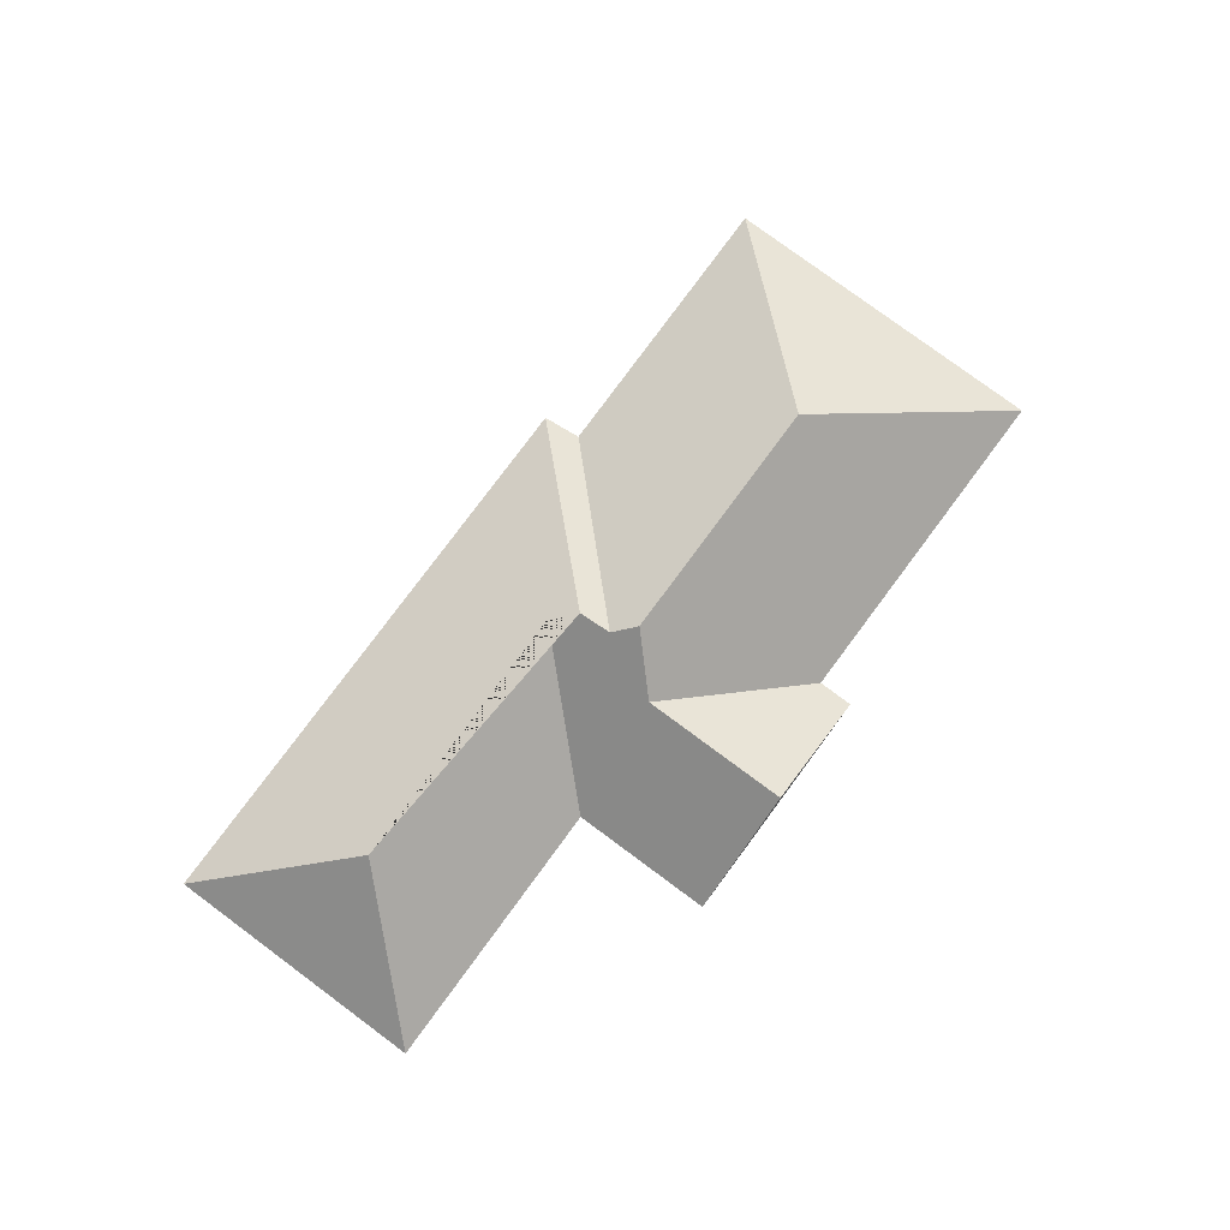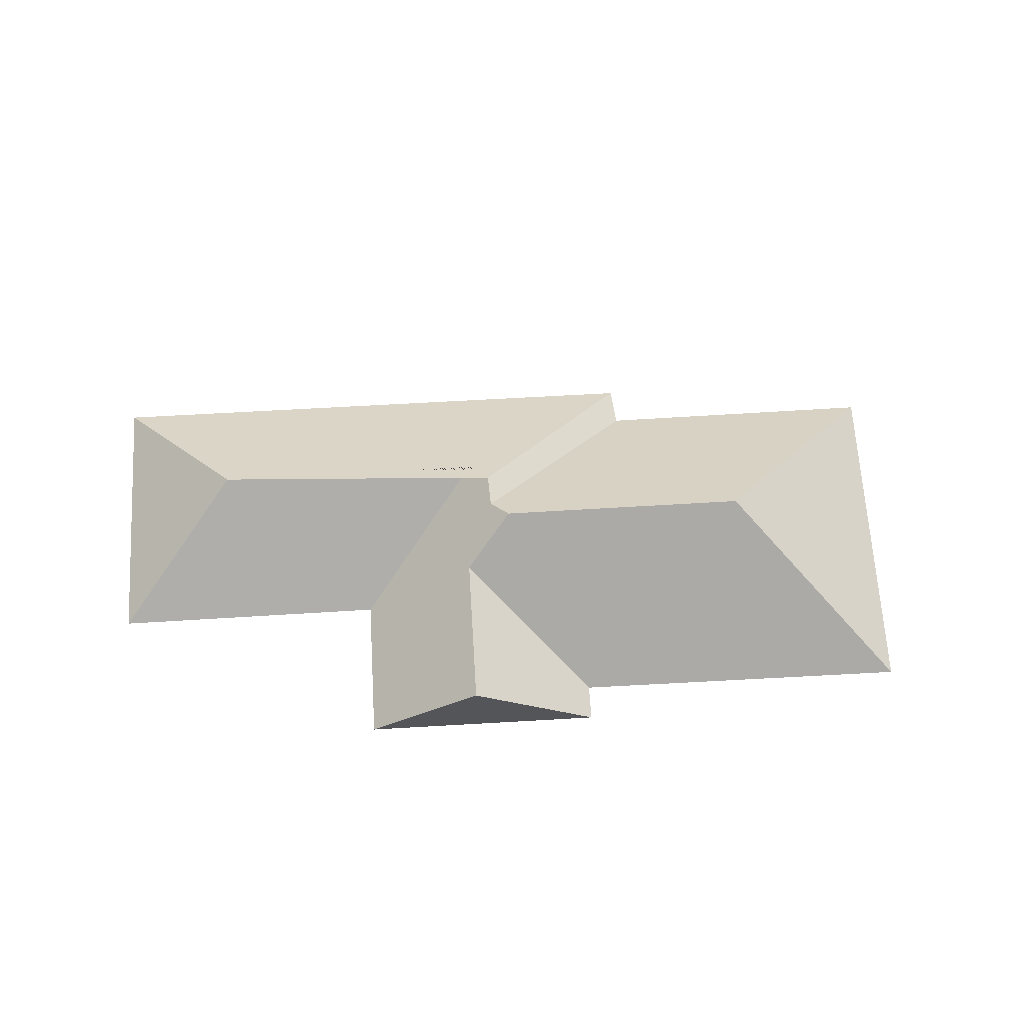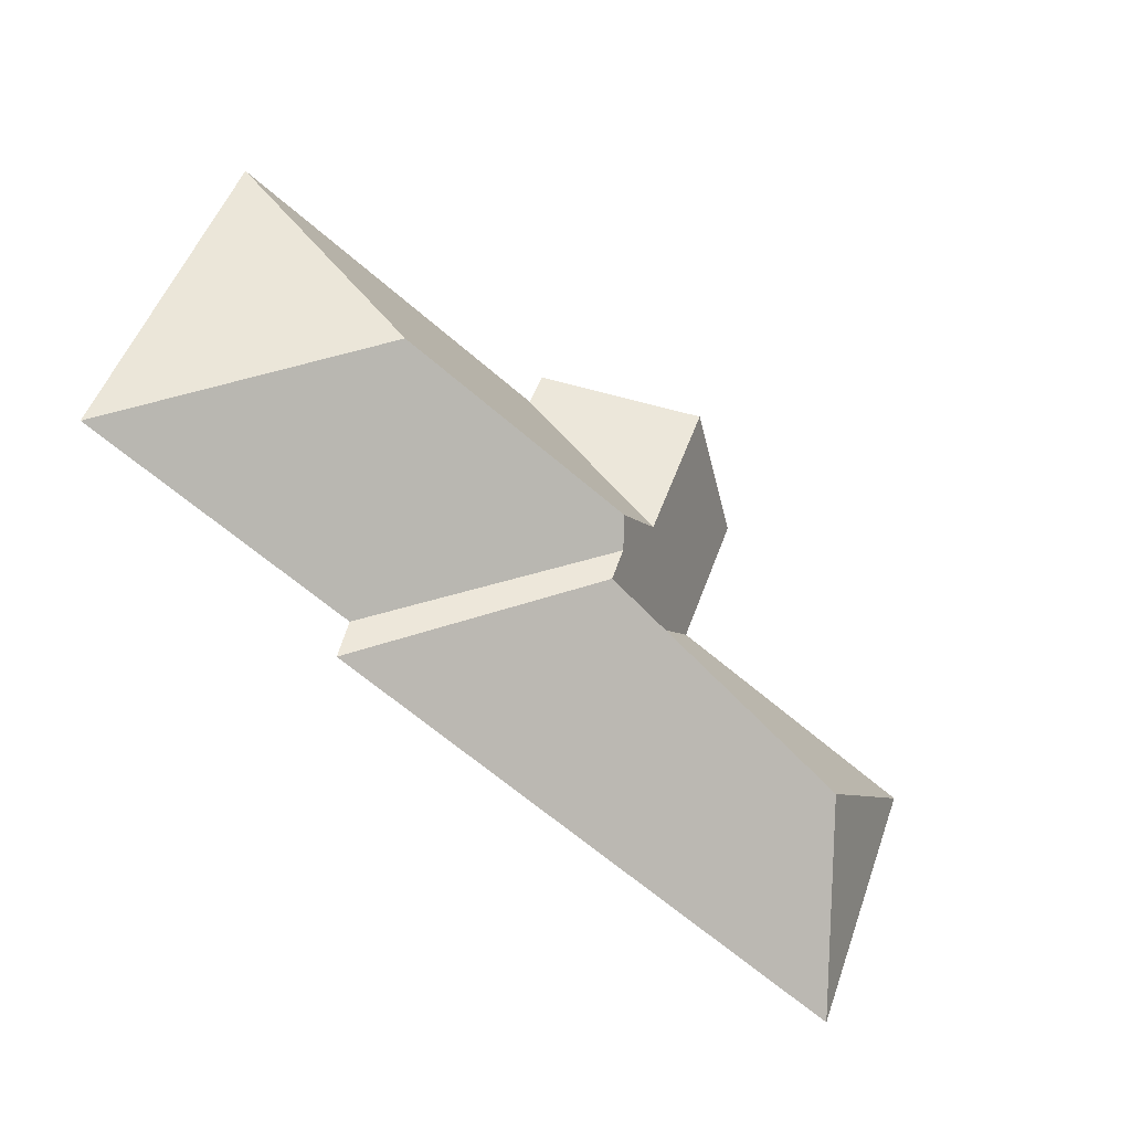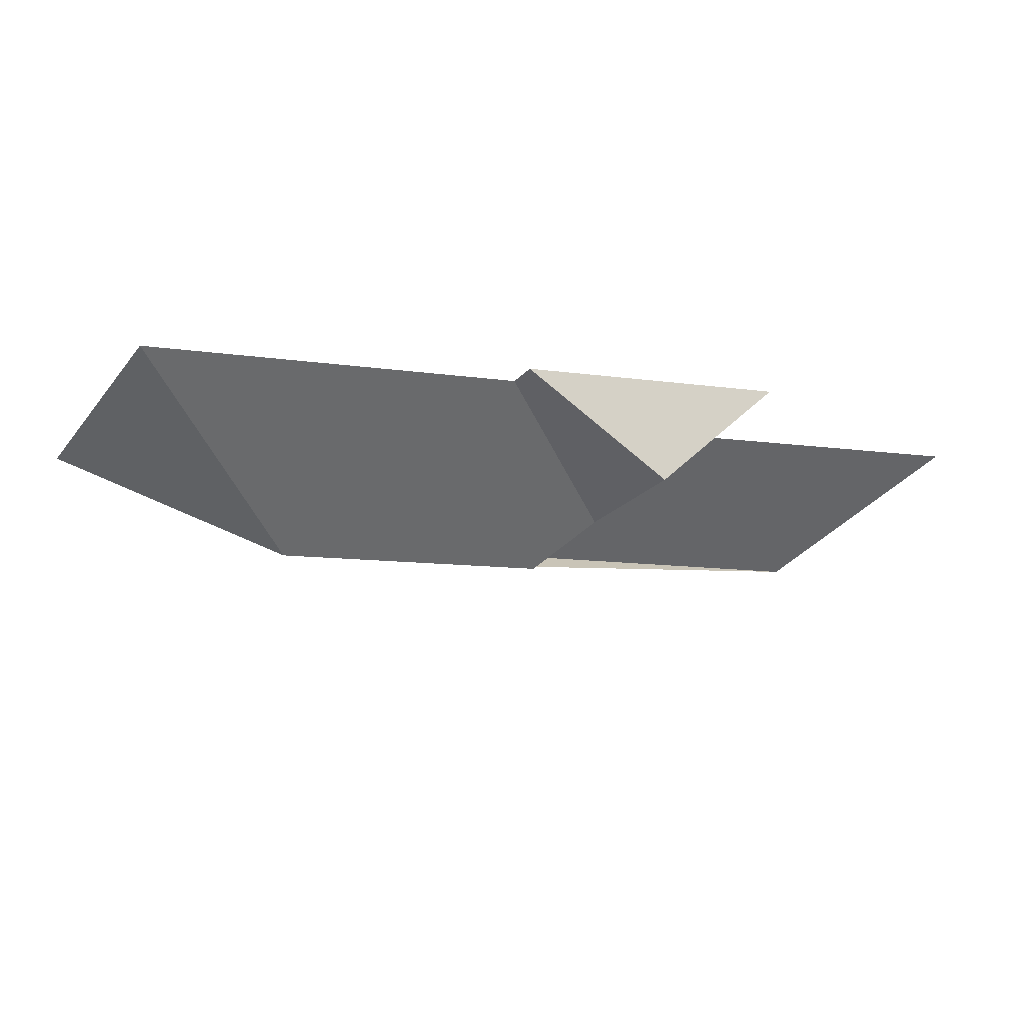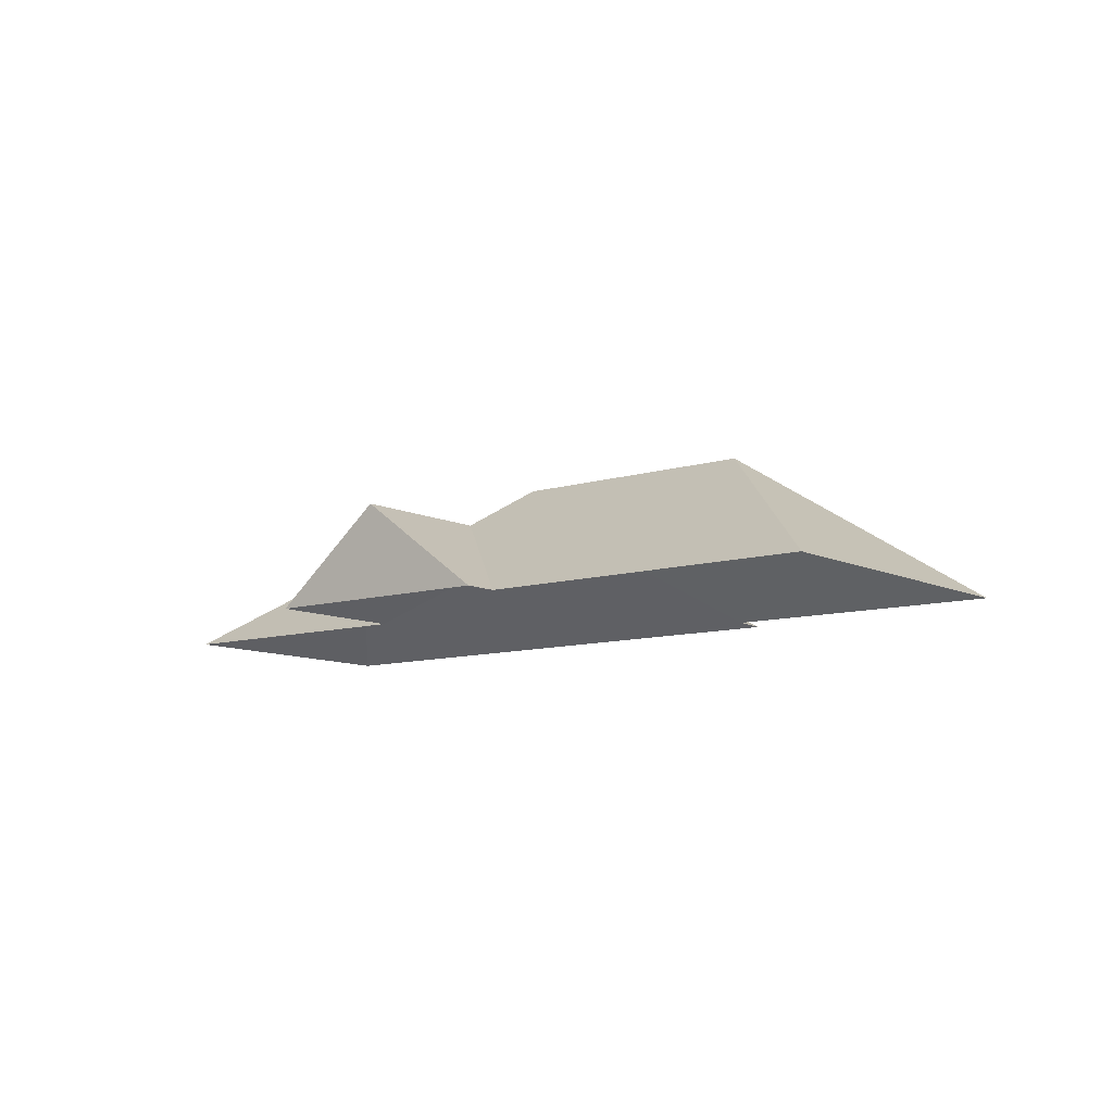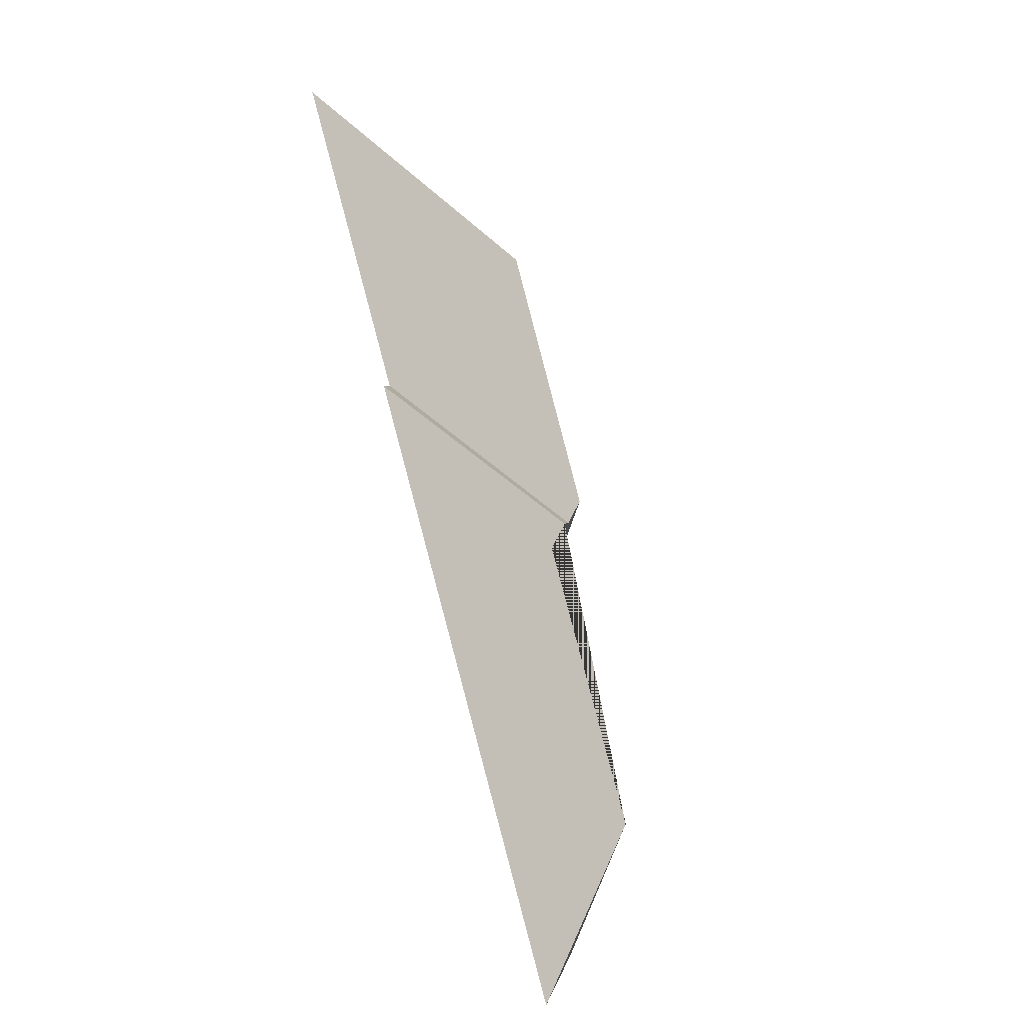
<metadata>
{"format":"obj","ext":"obj","renderer":"f3d","projection":"perspective","resolution":1024,"background":"white","views":[{"elev":78.5,"azim":-76.3,"up":"+Y"},{"elev":64.9,"azim":-26.2,"up":"+Y"},{"elev":-28.1,"azim":144.8,"up":"+Z"},{"elev":74.8,"azim":177.5,"up":"+Z"},{"elev":-9.7,"azim":15.6,"up":"+Y"},{"elev":-69.8,"azim":106.1,"up":"+Z"}]}
</metadata>
<code>
o CG10_500_045073_0022_roof
v 423.7 75 -16.38
v 493.7 75 -182.5
v 372.3 145 -131.2
v 354.3 75 -240.3
v 360.3 75 -259.7
v 256.3 75 -87.57
v 249 75 -70.3
v 249.6 144.5 -182.7
v 244.6 136.6 -196.4
v 250.7 135.9 -213
v 245.6 127.3 -228.3
v 186.7 124.6 -96.56
v 217.5 124.6 -169.9
v 130.1 75 -120.4
v 159.9 75 -191.1
v 112 127.5 -284.3
v 79.26 75 -378.2
v 24.26 75 -247.6
v 423.7 0 -16.38
v 493.7 0 -182.5
v 354.3 0 -240.3
v 360.3 0 -259.7
v 79.26 0 -378.2
v 24.26 0 -247.6
v 159.9 0 -191.1
v 130.1 0 -120.4
v 249 0 -70.3
v 256.3 0 -87.57
f 3 2 1
f 9 10 5 4
f 16 11 10 5 17
f 18 17 16
f 18 15 11 16
f 13 12 14 15 11 10 9 8
f 12 7 6 13
f 6 13 8 3 1
f 4 2 3 8 9
f 14 12 7

</code>
